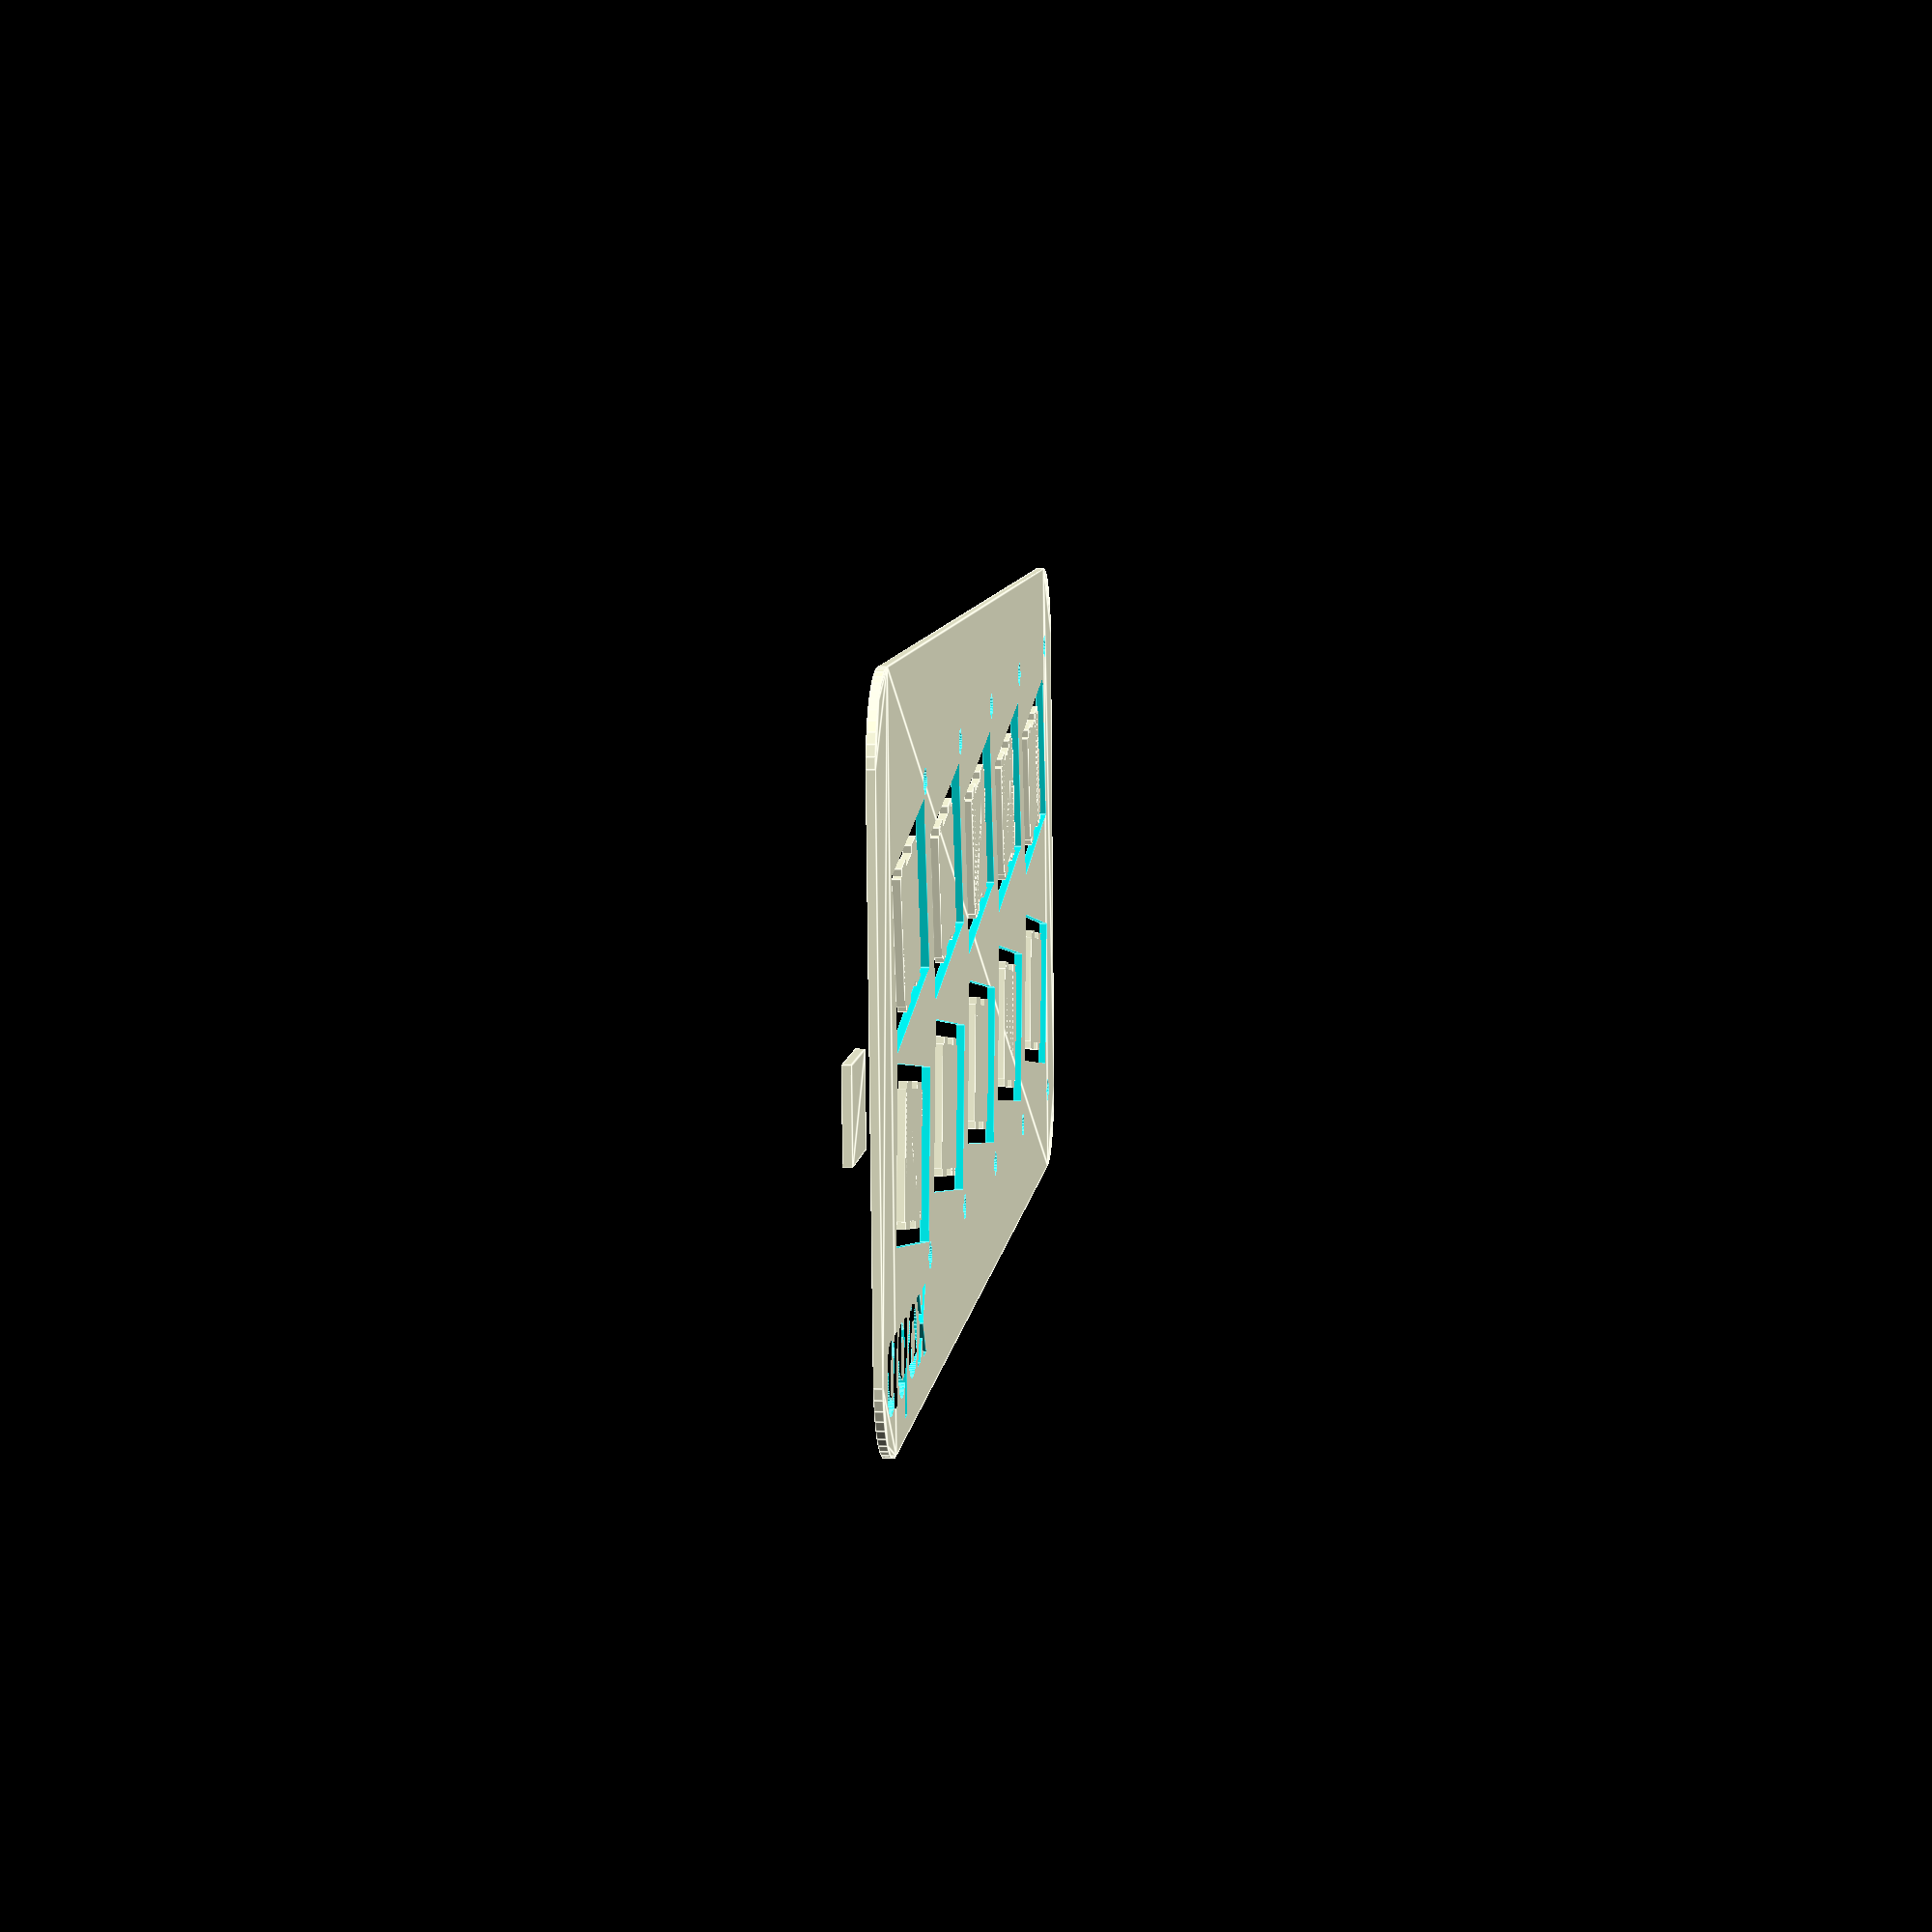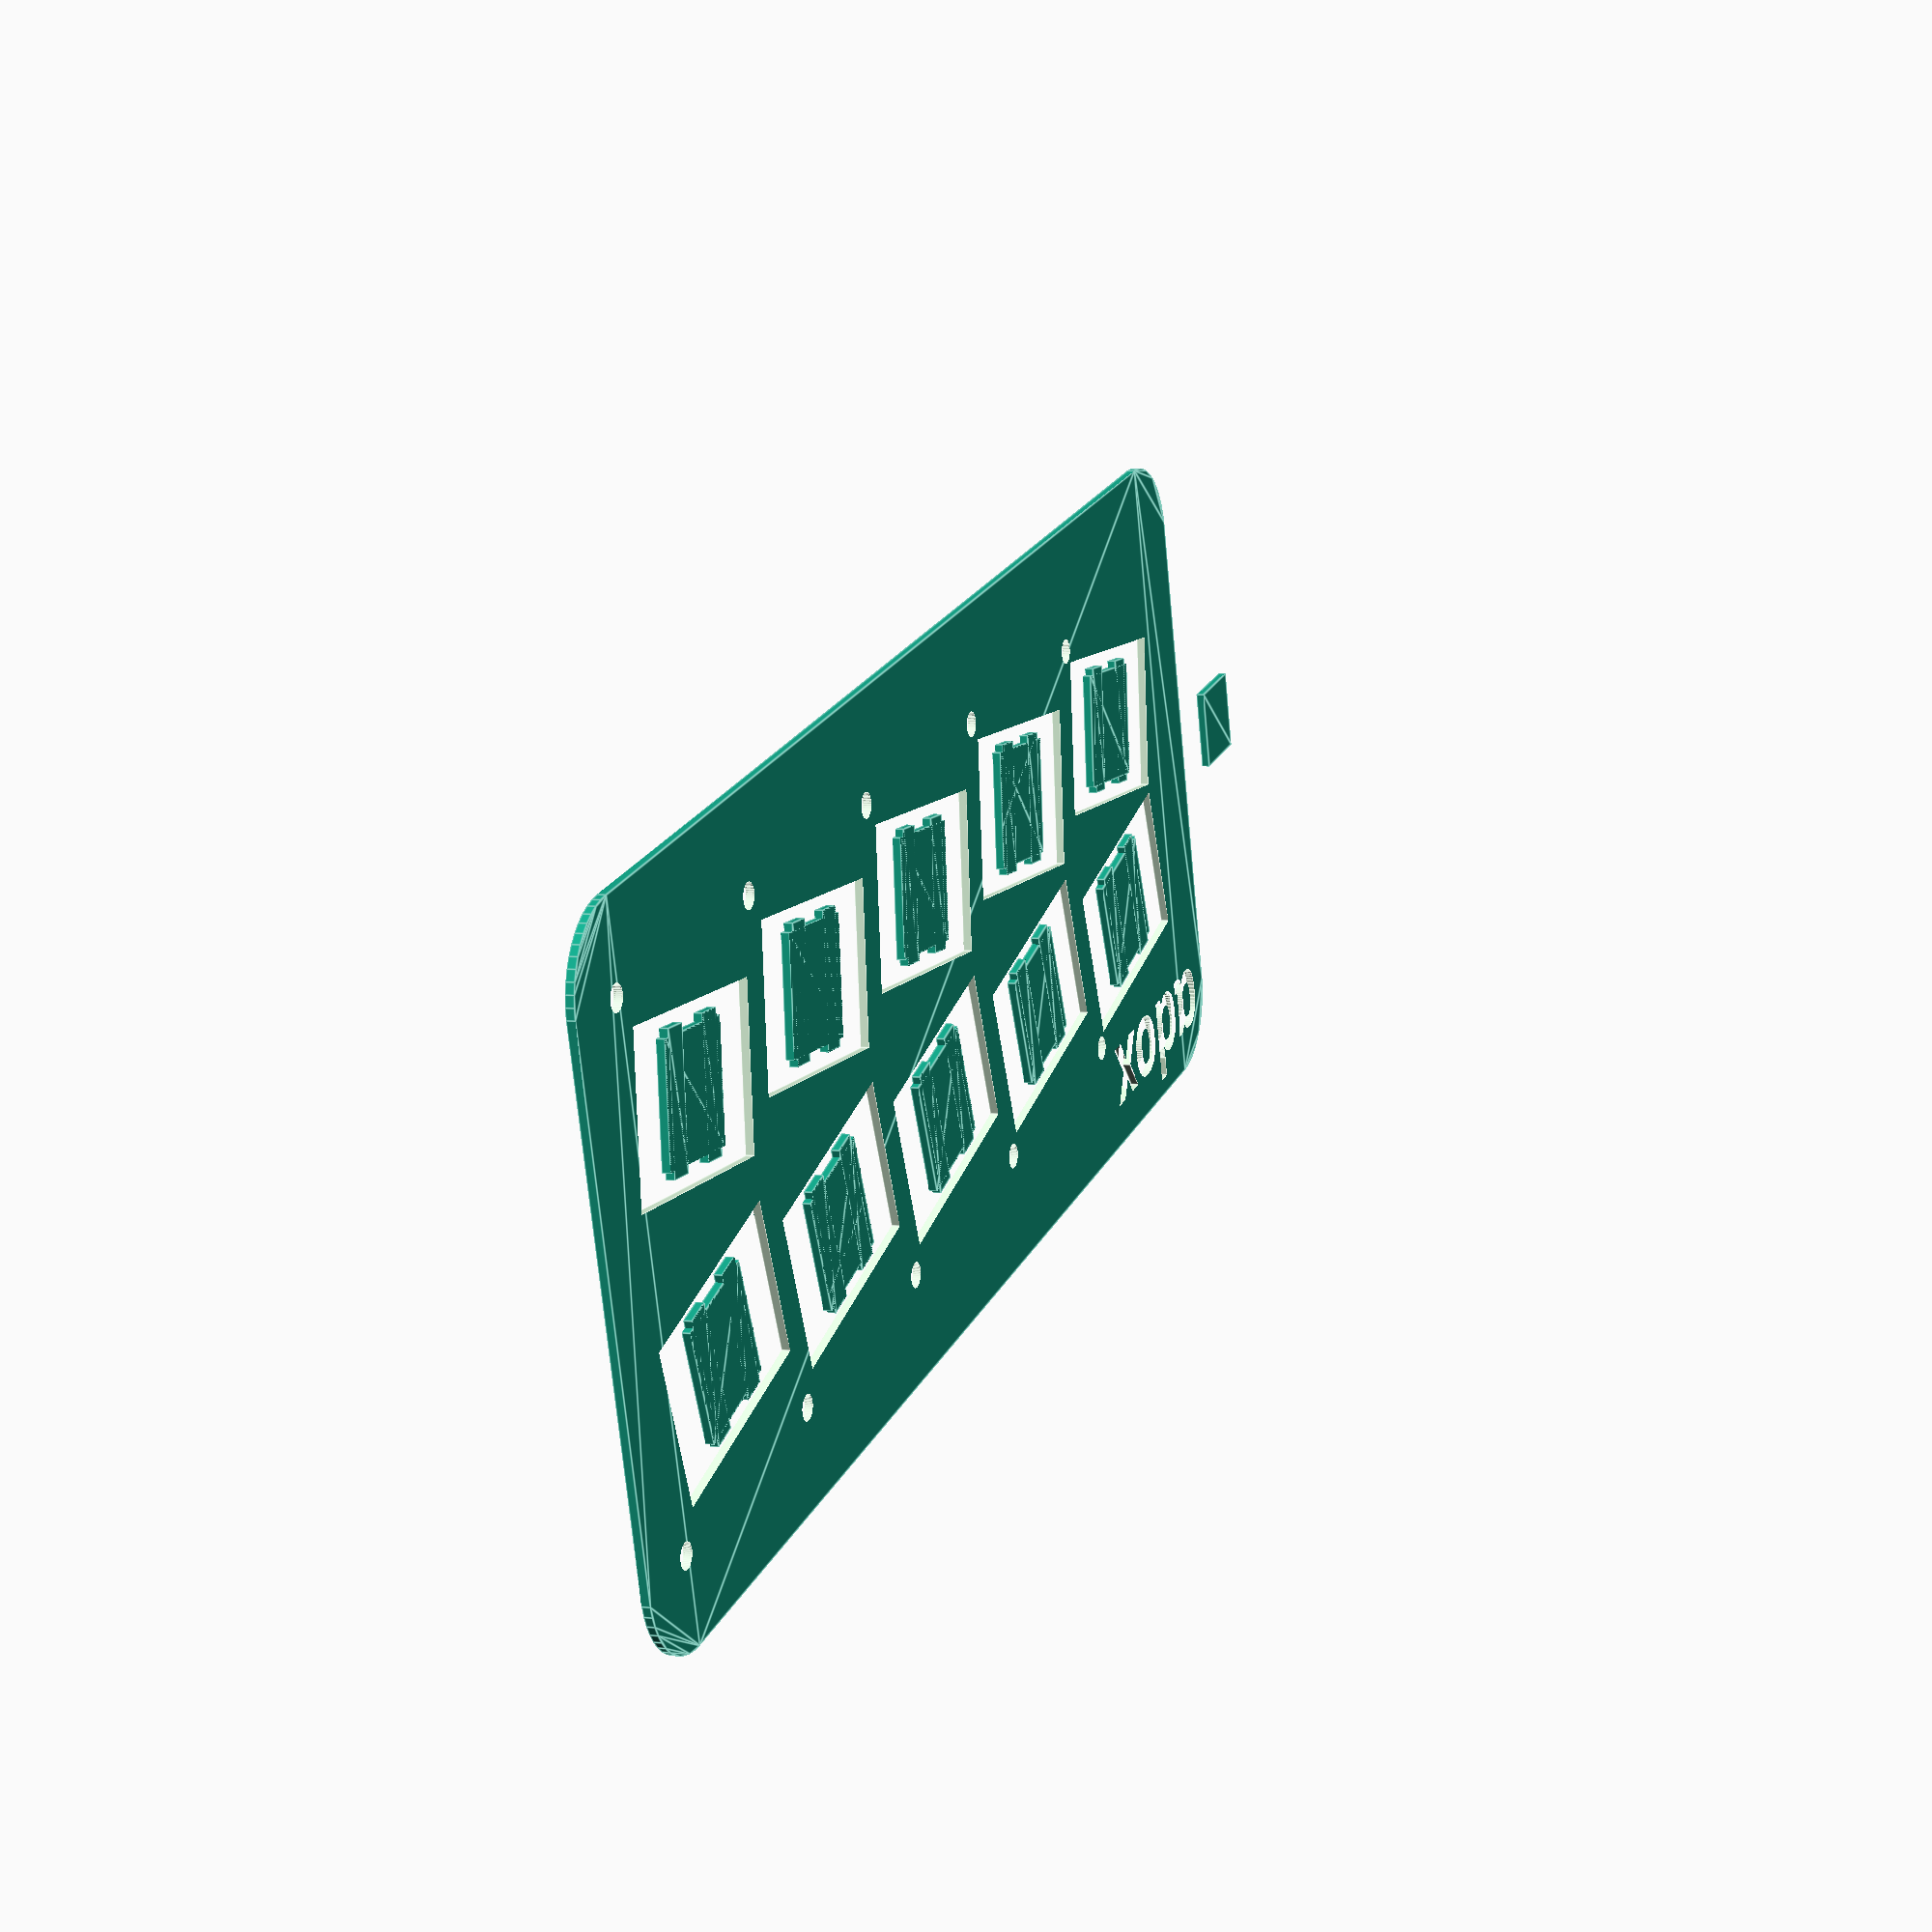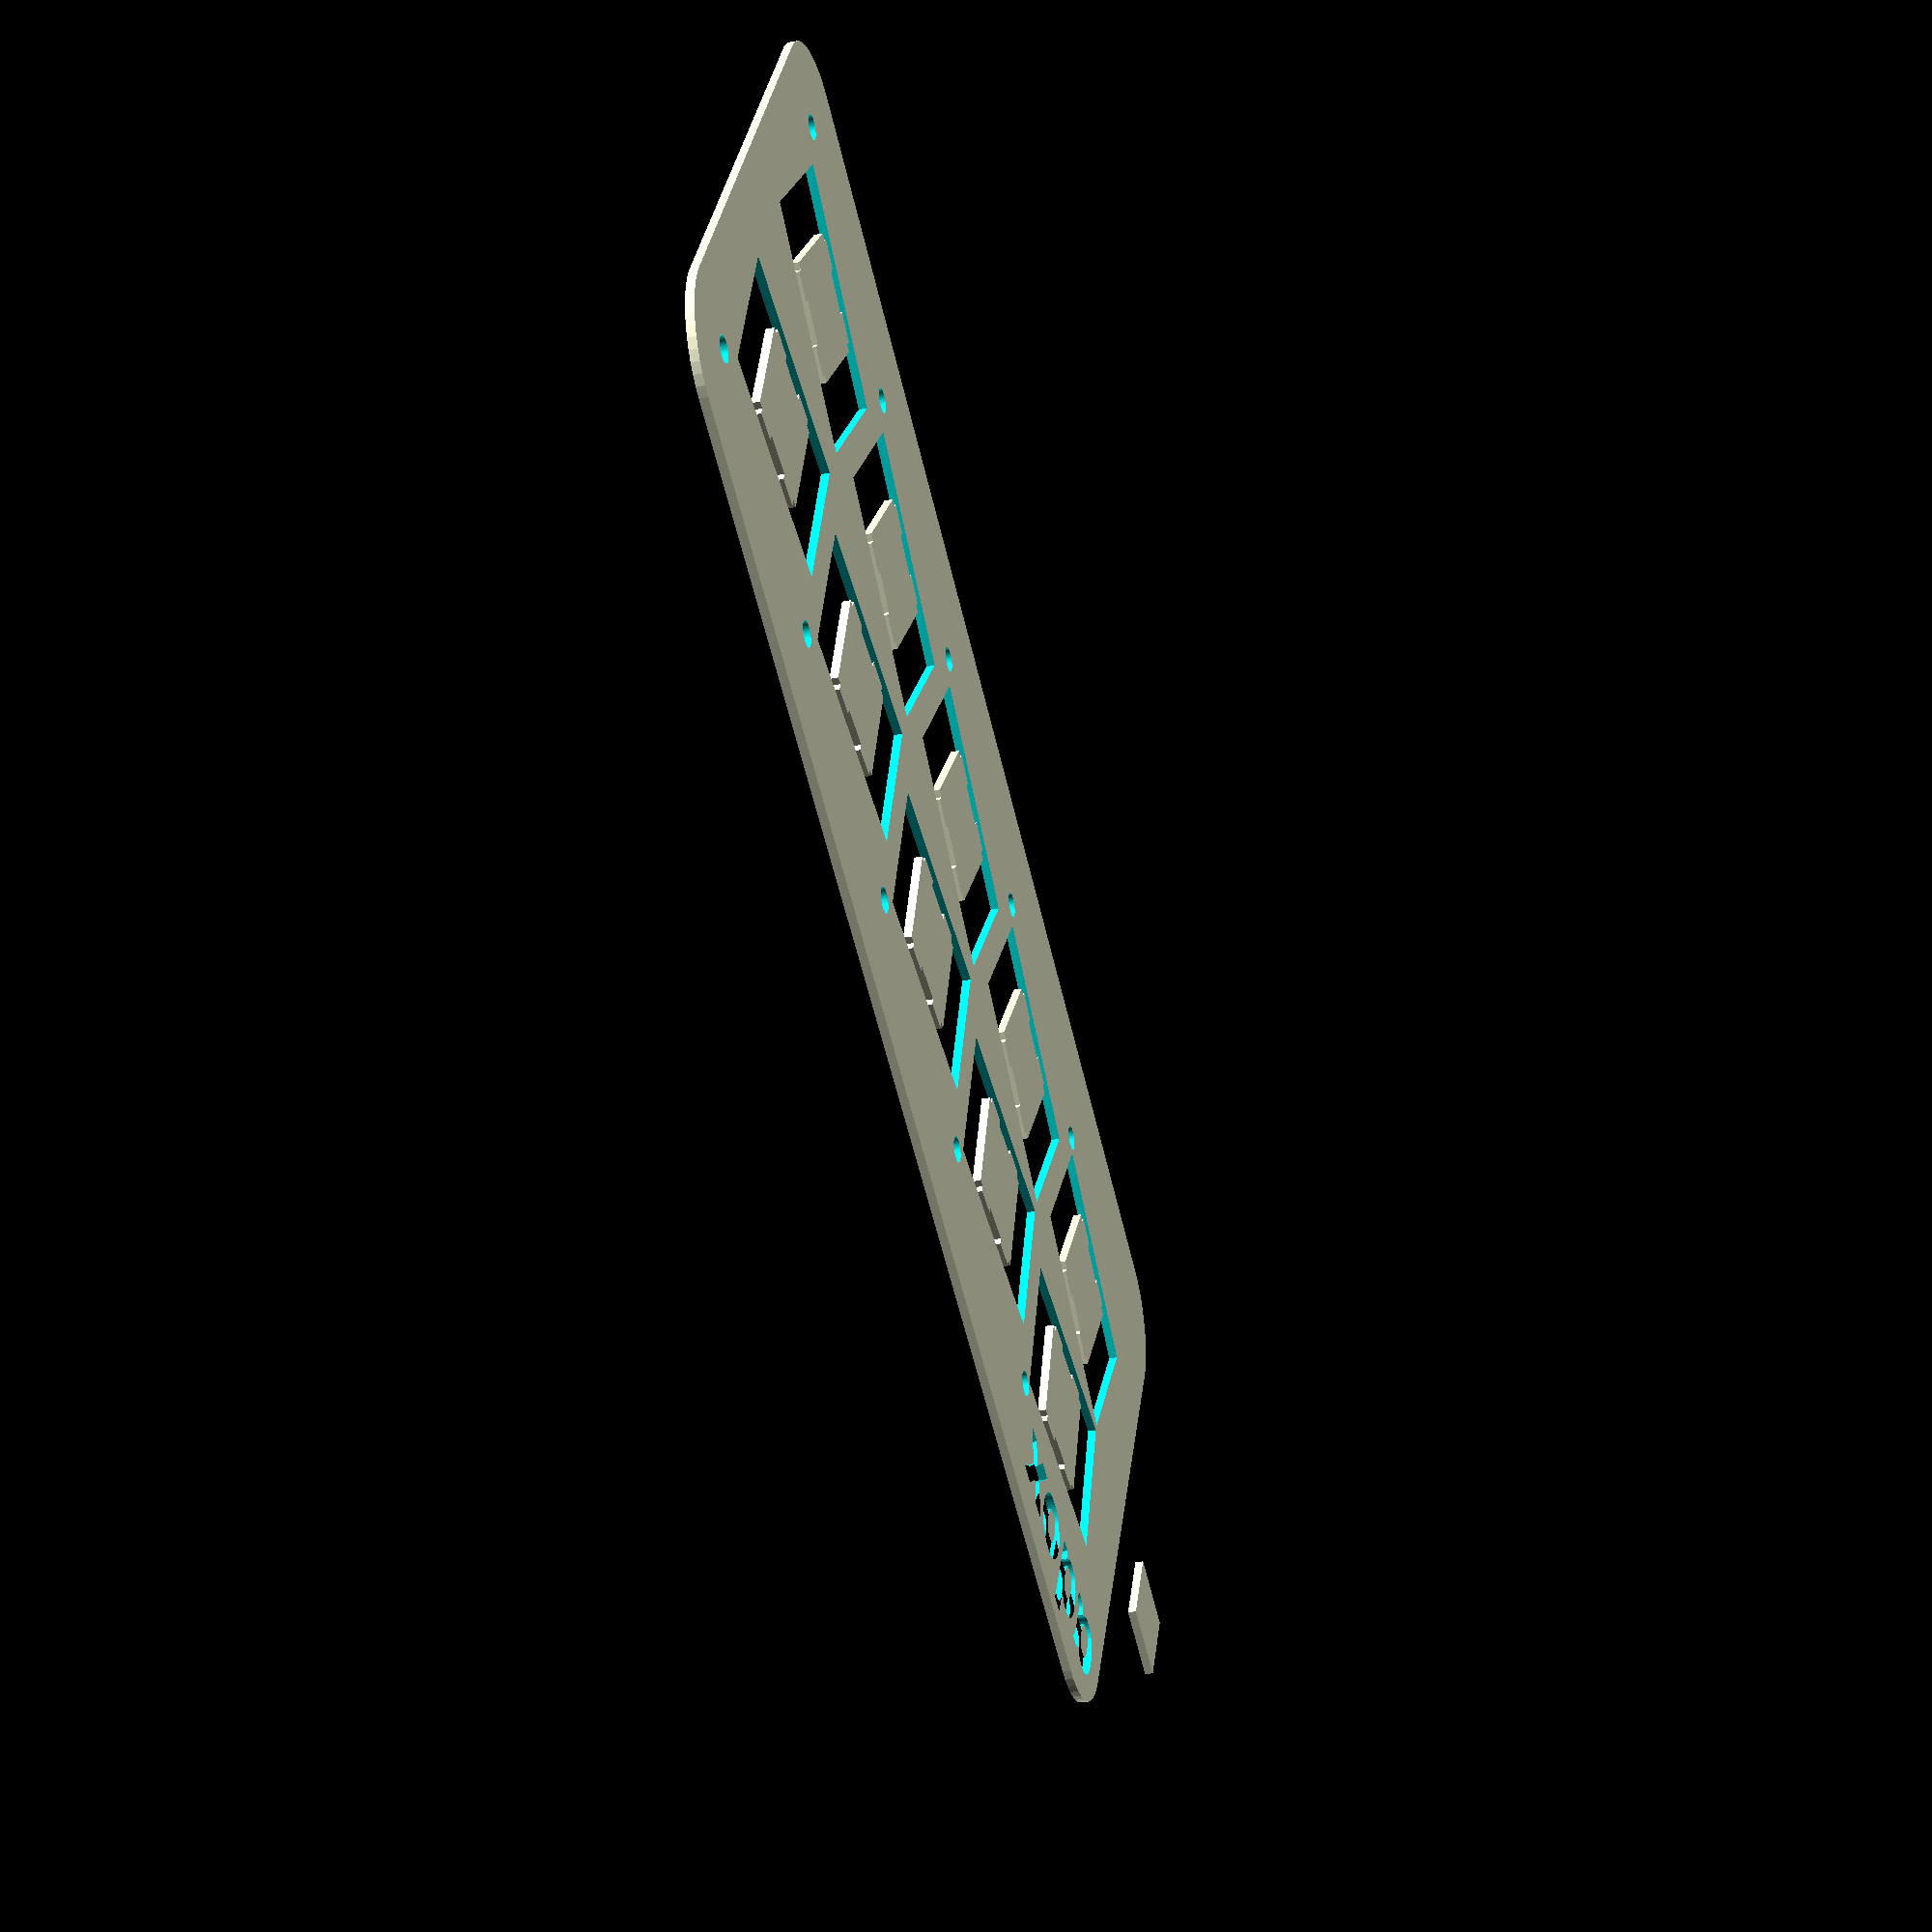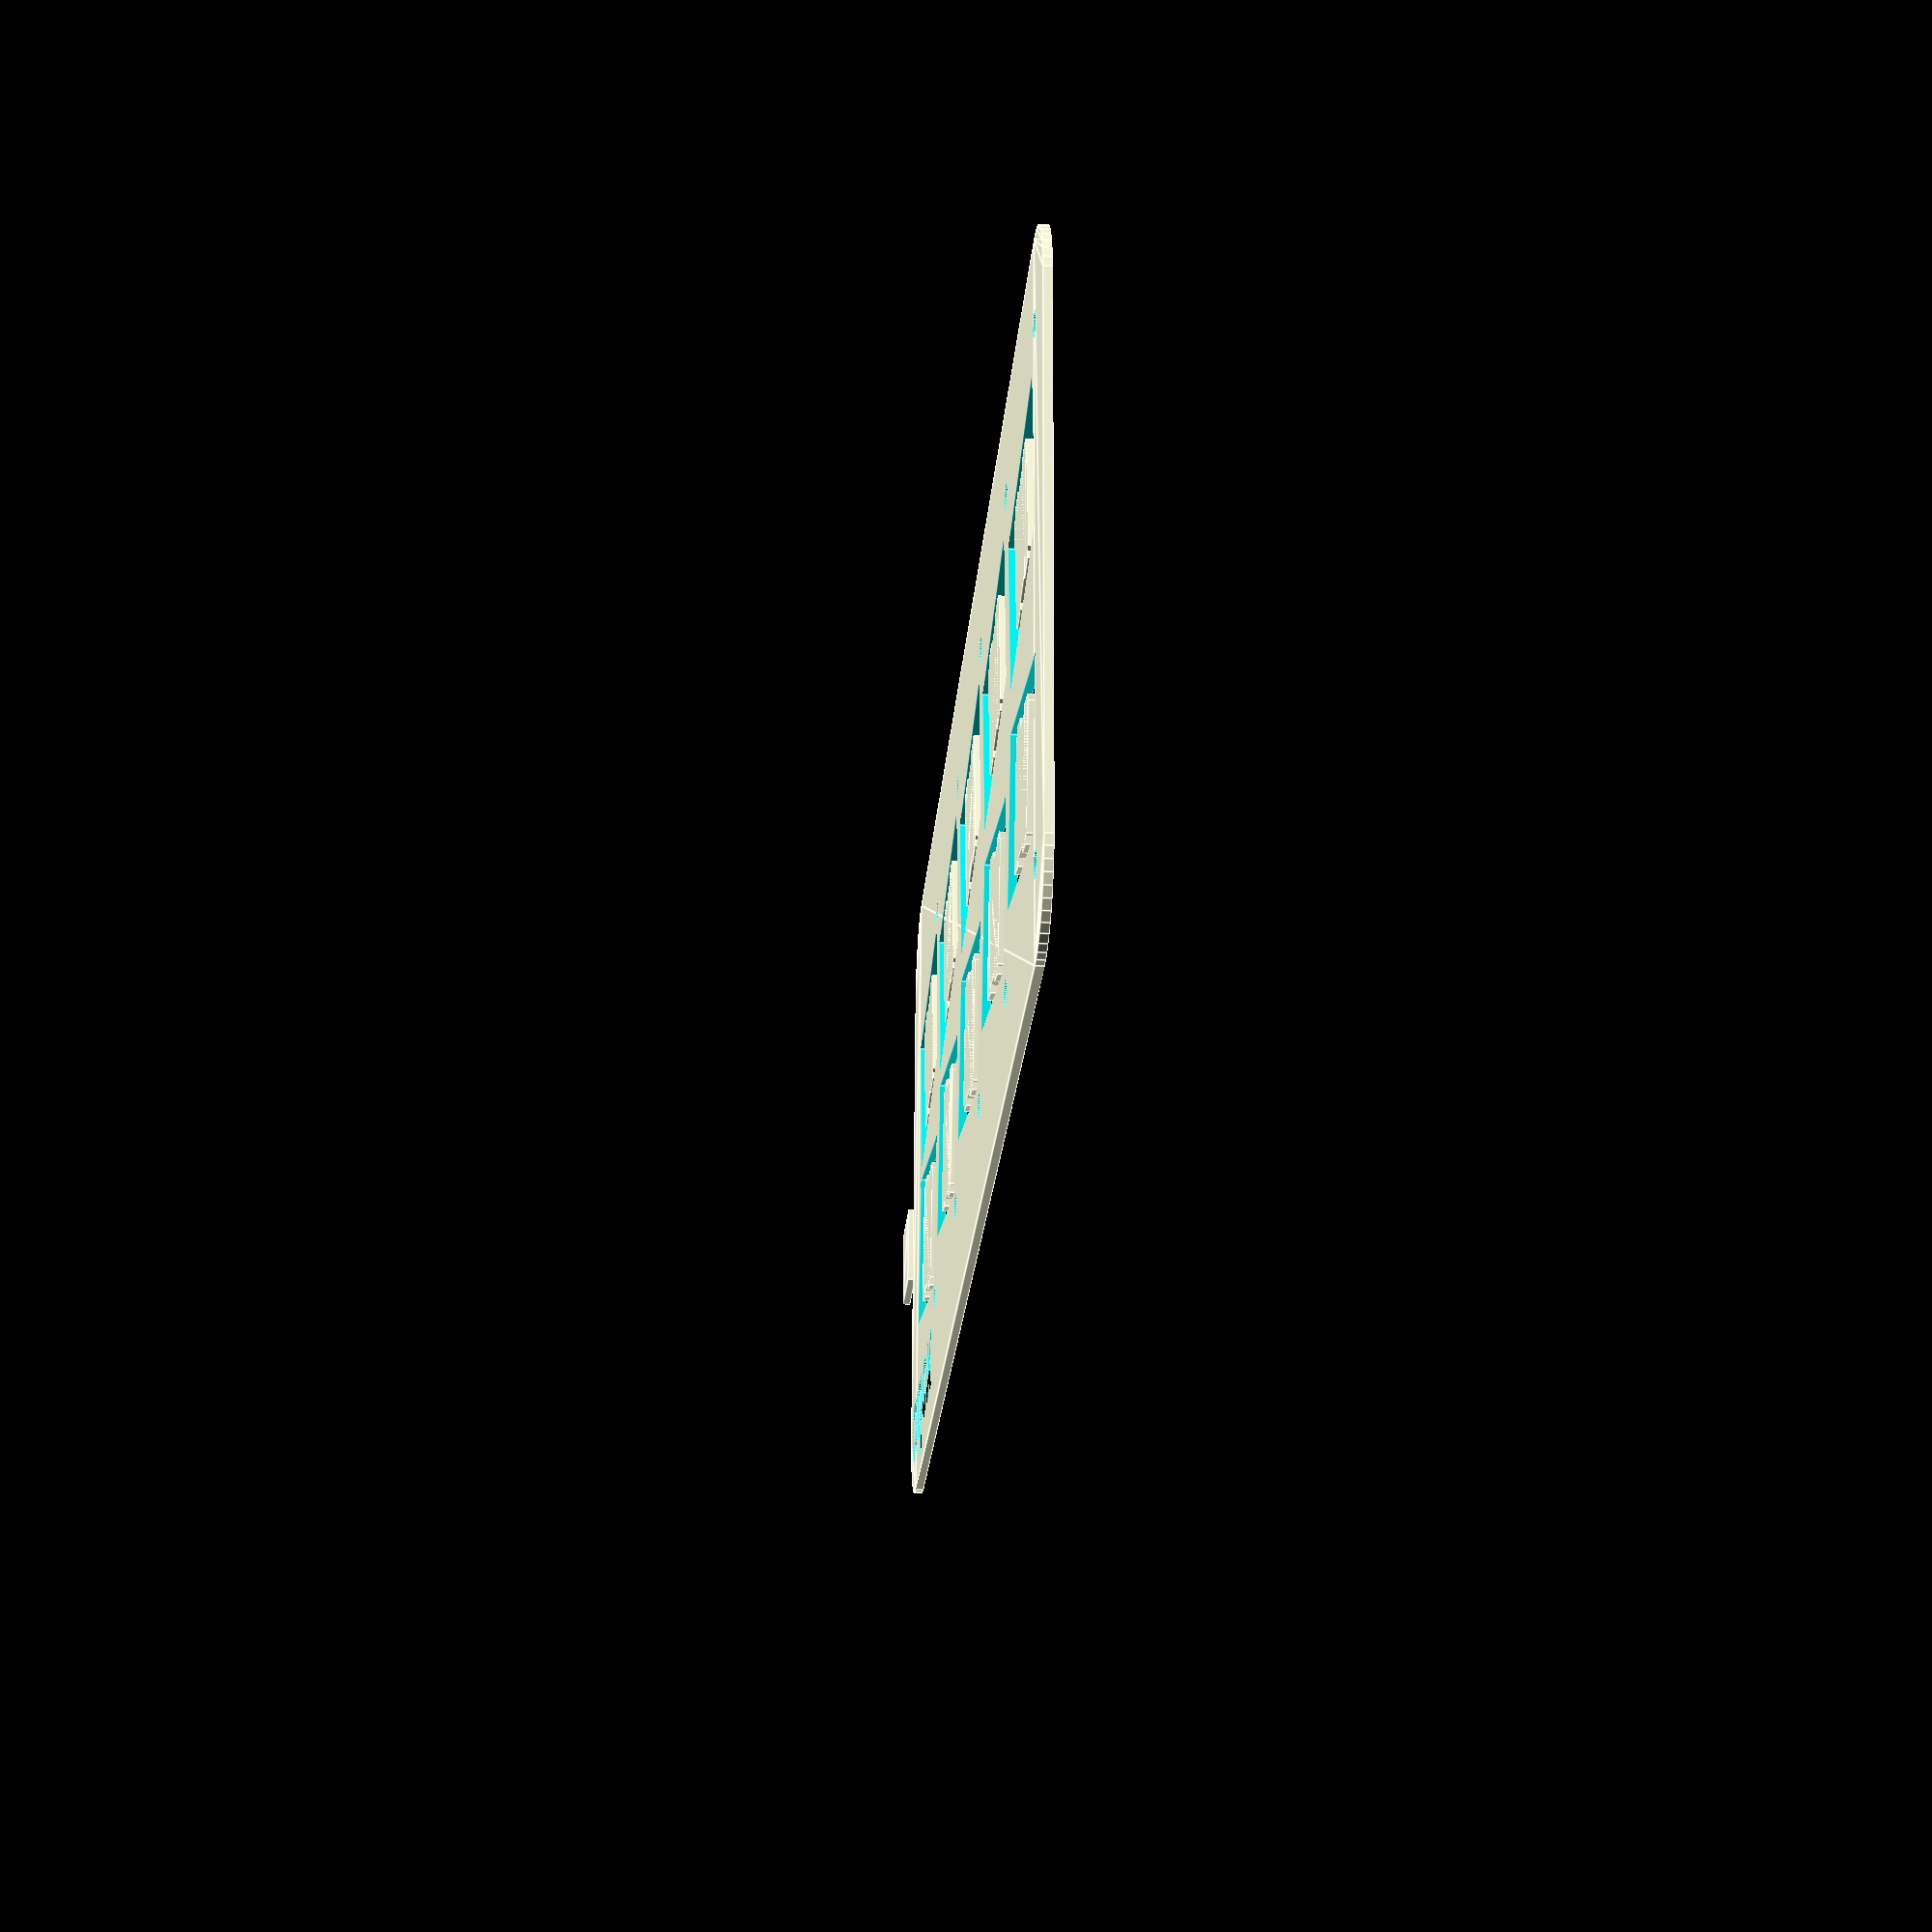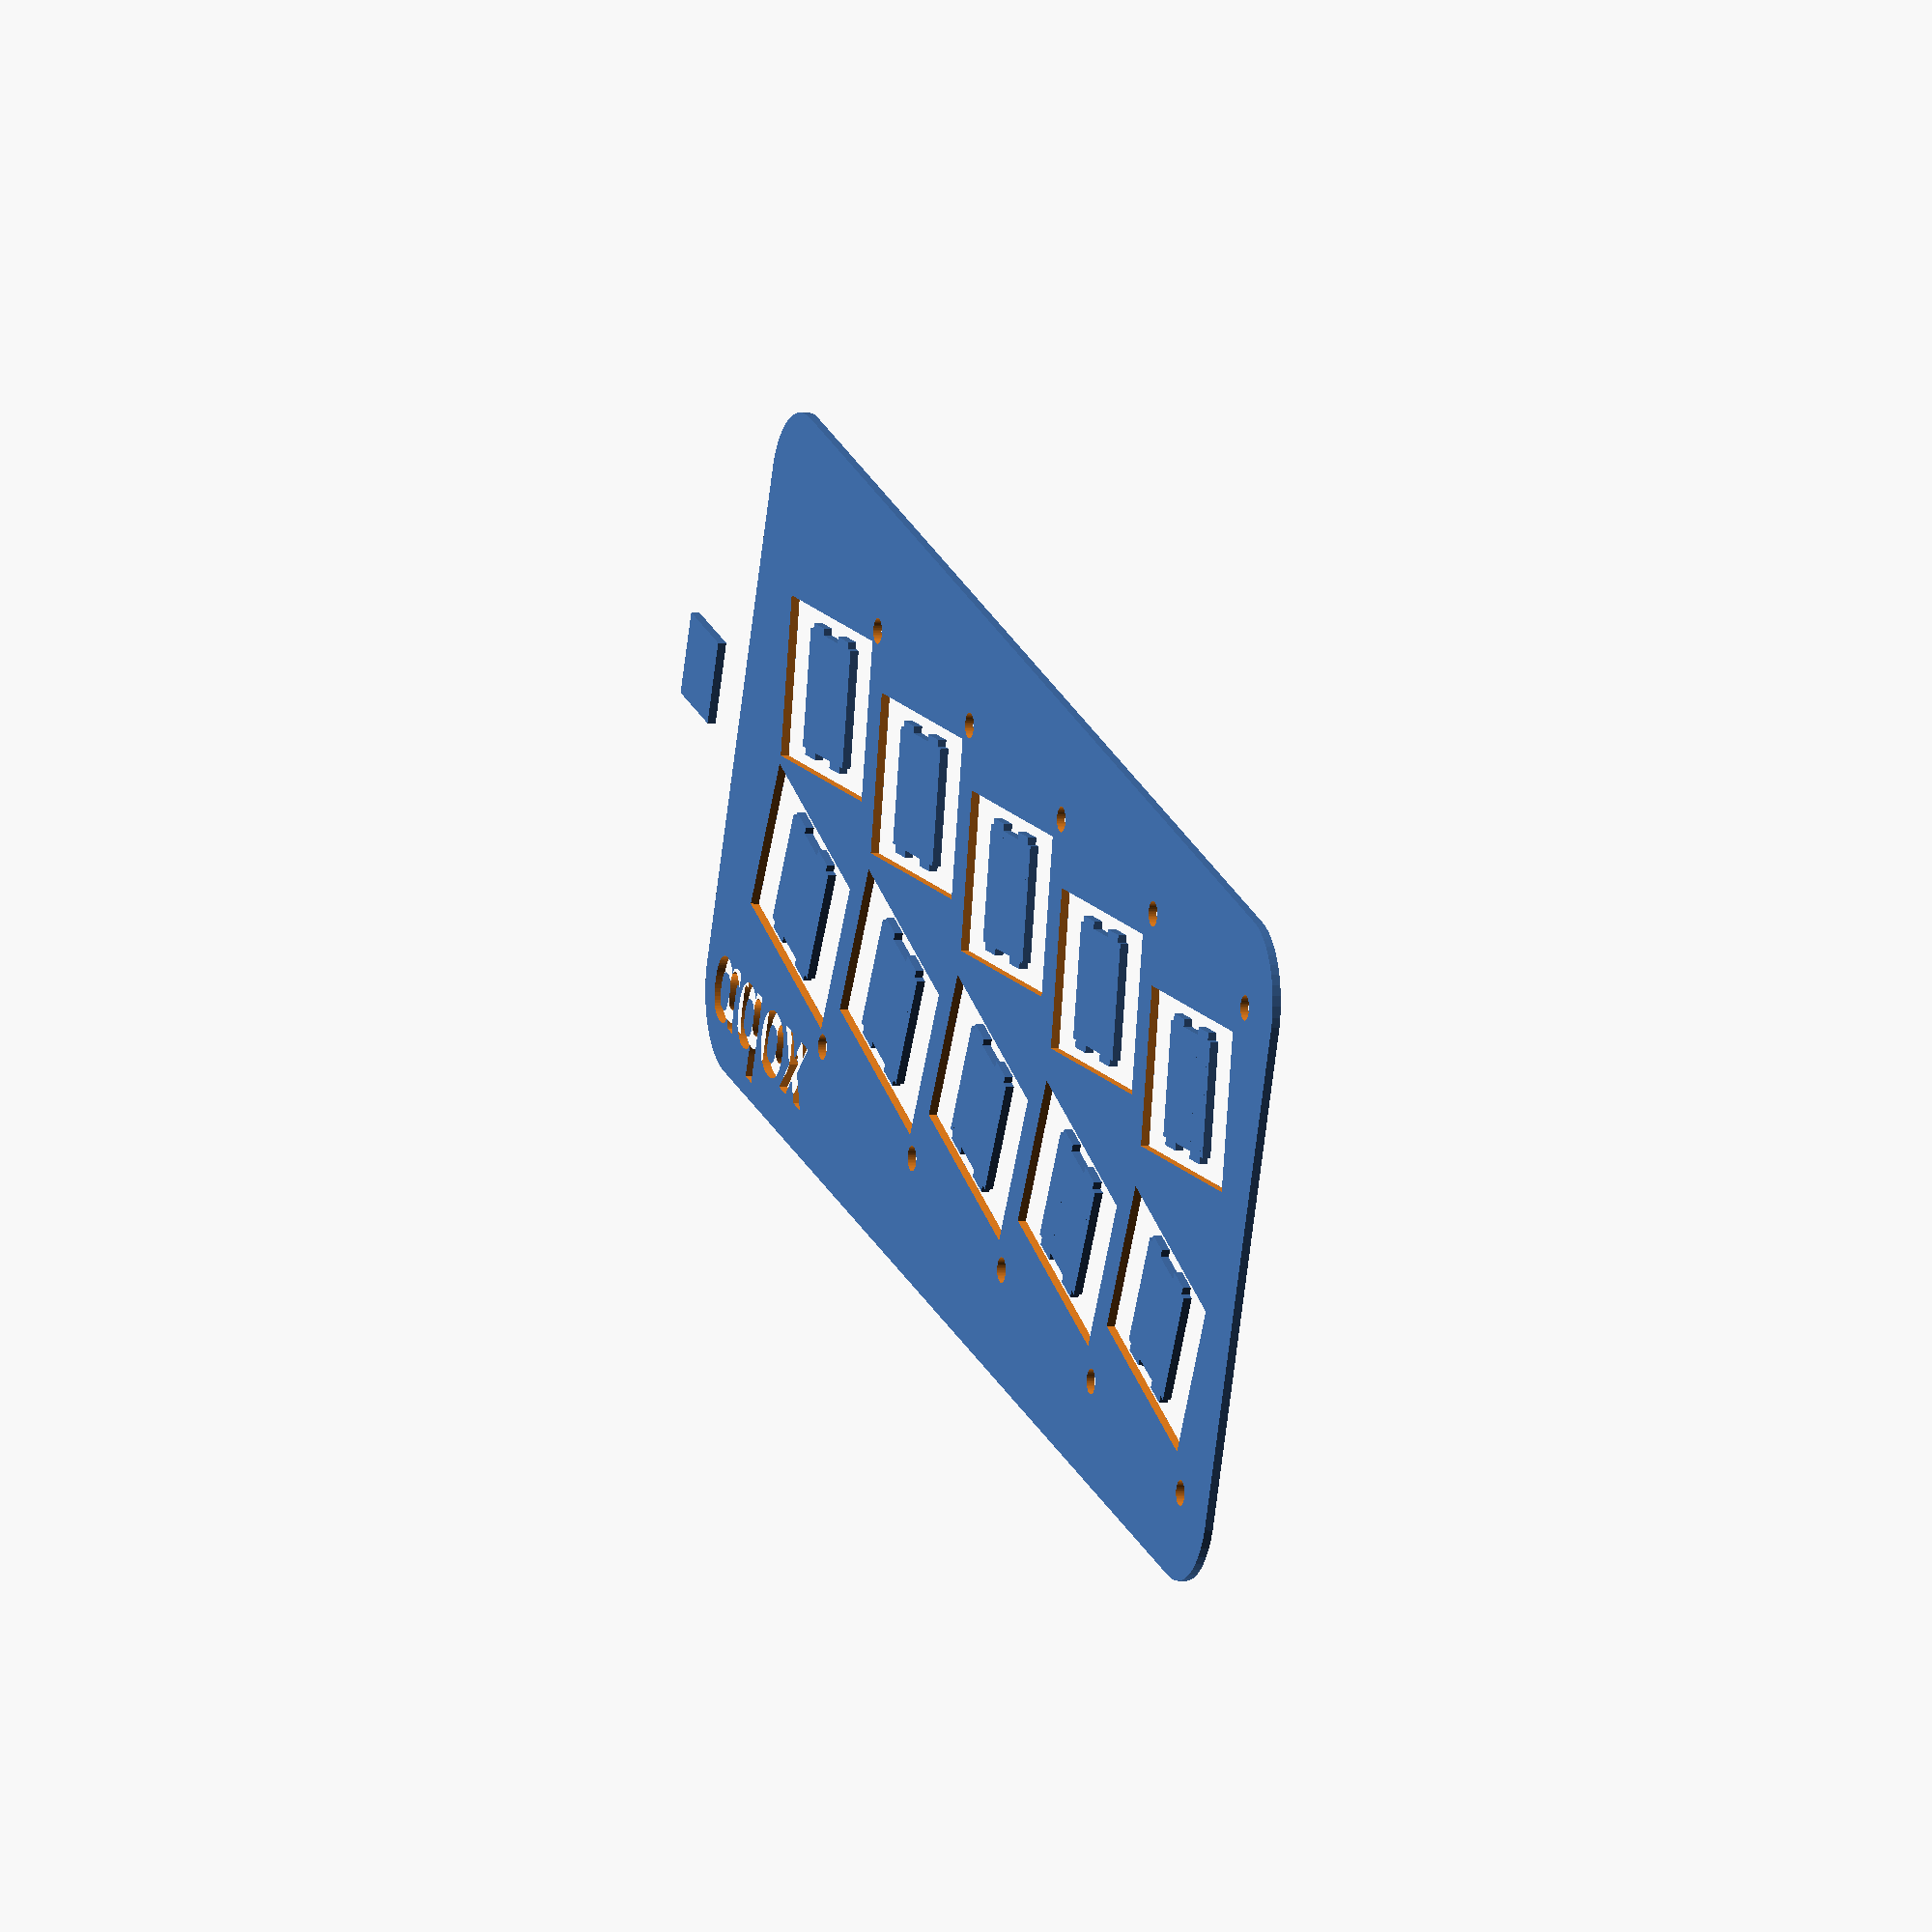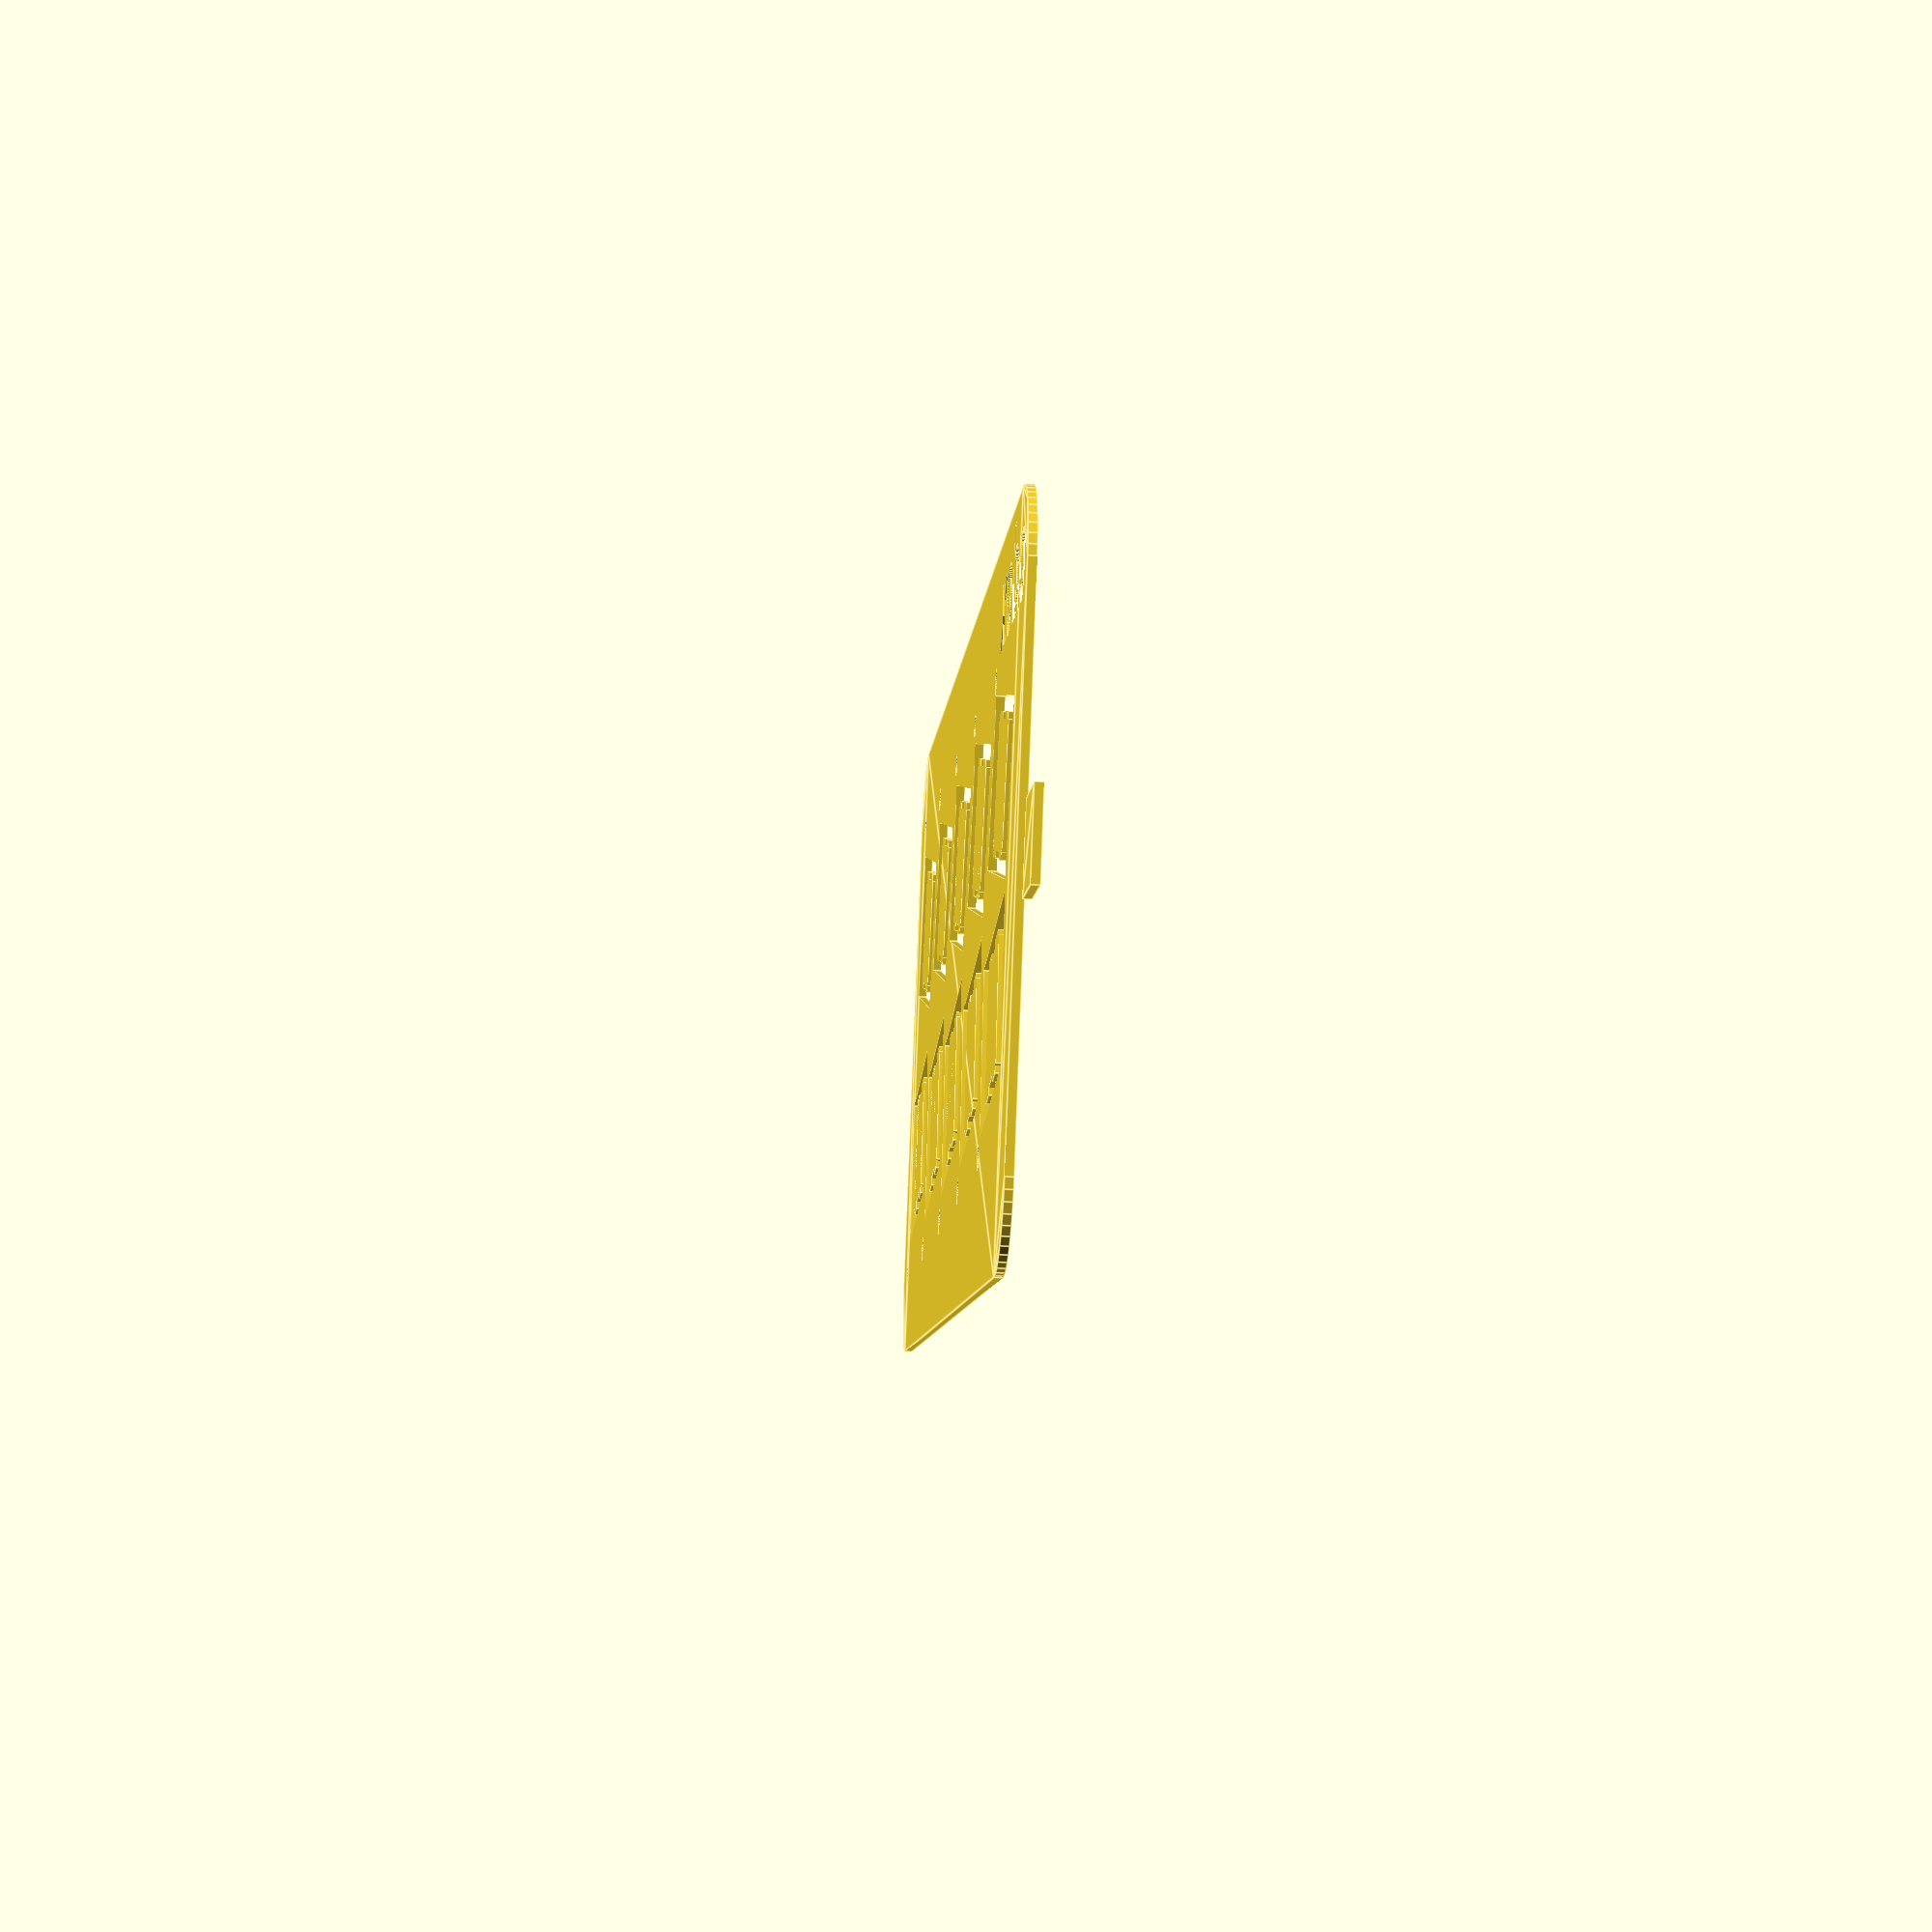
<openscad>
/* This creates a test plate with 

   By default, this file will create 5 sets of thumb
   holes for testing the following attributes:

     hand separation: 1   -> 5
     kerf:            0   -> 0.25
     screw offset:    1.5 -> 4
*/
$fn = 50;

n_rows       = 5;

rotation     = 10;
screw_radius = 1.5;

sep_step     = 1;    // Distance between caps (horizontally)
kerf_step    = 0.05;
offset_step  = 0.5;  // Screw offset (orthogonally from cap edge to center of screw)
offset_start = screw_radius;

key_size     = 19;
bezel_radius = 10;

translate([-30,0]) square(10, center=true);

rotate(90) difference() {
  bezel();
  for(i=[0:n_rows-1])
    translate([0,-1.75*key_size*i])
      thumbs(sep_step*i+1)
        cap(kerf_step*i, offset_step*i+offset_start);
  rotate(-90) translate([-12,28])
    text("αdox", font="Athelas:style=Bold");
}

module bezel() {
  max_x = key_size + (n_rows-1)*offset_step + offset_start + (n_rows*sep_step+1)/2;
  max_y = -1.5*key_size - (n_rows-1)*offset_step - offset_start;
  offset = rz_fun([max_x,max_y]);
  
  hull() for(x=[-offset[0],offset[0]]) for(y=[offset[1]-max_y,offset[1]-7*key_size])
    translate([x,y]) circle(bezel_radius, center=true);
}

module thumbs(separation=0) {
  translate([separation/2,0]) thumb() children();
  translate([-separation/2,0]) mirror() thumb() children();
}

module thumb() {
  rotate(rotation) translate([0.5*key_size,-0.75*key_size]) children();
}

module cap(kerf=0, screw_offset=0) {
  difference() {
    square([key_size,1.5*key_size], center=true);
    switch_hole(kerf);
  }
  translate([key_size/2+screw_offset,
             -0.75*key_size-screw_offset])
    circle(screw_radius, center=true);
}

module switch_hole(kerf=0) {
  hole_size    = 13.97;
  notch_width  = 3.5001;
  notch_offset = 4.2545;
  notch_depth  = 0.8128;

  union() {
    square(hole_size-kerf, center=true);
      translate([0, notch_offset]) {
        square([hole_size+2*notch_depth, notch_width], center=true);
      }
      translate([0, -notch_offset]) {
        square([hole_size+2*notch_depth, notch_width], center=true);
      }
  }
}

function rz_fun(p) = [p[0]*cos(rotation) - p[1]*sin(rotation),
                      p[0]*sin(rotation) + p[1]*cos(rotation)];
</openscad>
<views>
elev=356.8 azim=184.9 roll=96.4 proj=p view=edges
elev=355.3 azim=164.6 roll=290.7 proj=p view=edges
elev=31.4 azim=207.8 roll=285.1 proj=p view=solid
elev=27.3 azim=176.5 roll=265.5 proj=p view=edges
elev=0.8 azim=158.4 roll=250.3 proj=o view=solid
elev=37.0 azim=330.2 roll=265.6 proj=p view=edges
</views>
